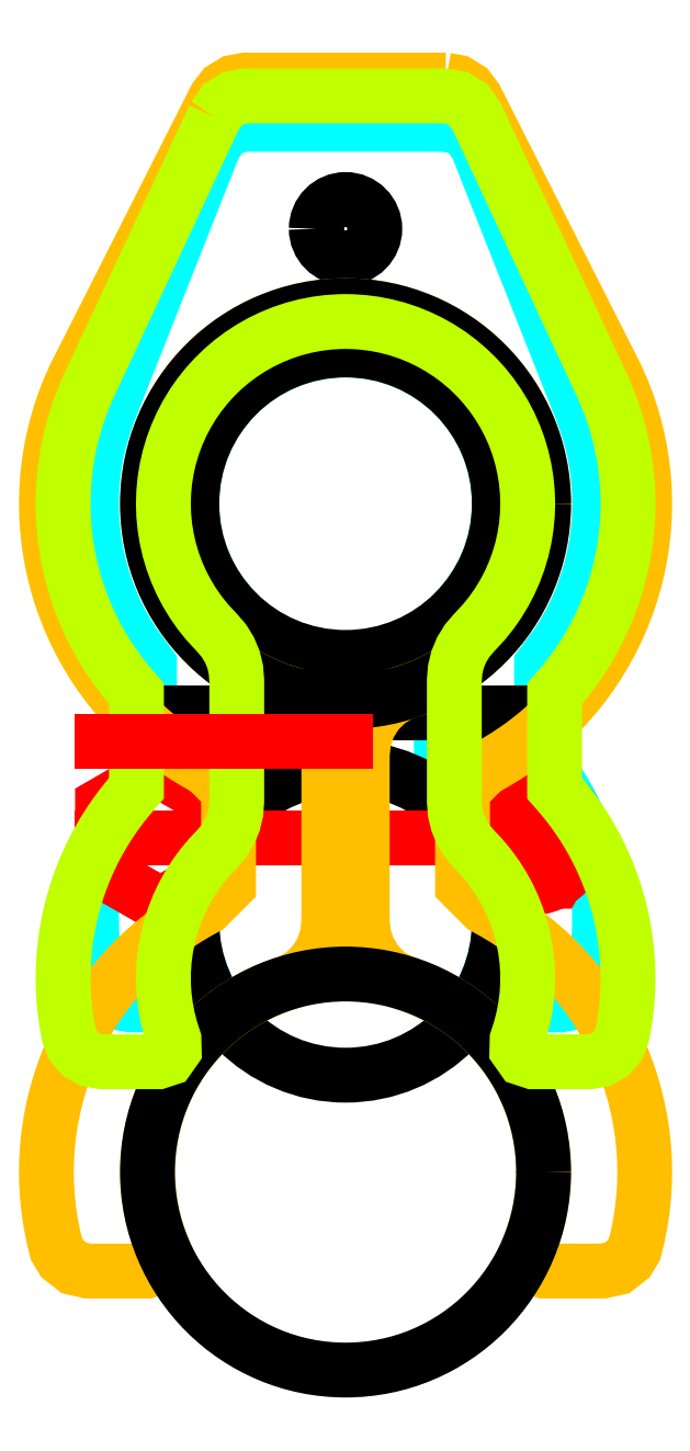
<metadata>
{"format":"dxf","ext":"dxf","renderer":"ezdxf+matplotlib","layout":"modelspace","background":"white","min_lineweight":24,"dpi":150}
</metadata>
<code>
0
SECTION
2
ENTITIES
0
LWPOLYLINE
360
164
8
EMT12_Outline
90
      215
70
   129
43
0
10
6
20
22.7
10
-6
20
22.7
10
-6.72
20
22.57
10
-7.34
20
22.18
10
-7.86
20
21.44
10
-14.13
20
5.6
10
-14.38
20
4.91
10
-14.6
20
4.22
10
-14.79
20
3.51
10
-14.94
20
2.8
10
-15.06
20
2.08
10
-15.14
20
1.36
10
-15.19
20
0.63
10
-15.2
20
-0.09999
10
-15.18
20
-0.83
10
-15.12
20
-1.55
10
-15.03
20
-2.28
10
-14.9
20
-3
10
-14.74
20
-3.71
10
-14.55
20
-4.41
10
-14.32
20
-5.1
10
-14.06
20
-5.78
10
-13.77
20
-6.45
10
-13.44
20
-7.1
10
-13.08
20
-7.74
10
-12.7
20
-8.35
10
-11.73
20
-9.66
10
-11.73
20
-15.34
10
-12.7
20
-16.65
10
-13.06
20
-17.23
10
-13.4
20
-17.82
10
-13.71
20
-18.43
10
-13.99
20
-19.06
10
-14.24
20
-19.69
10
-14.47
20
-20.34
10
-14.66
20
-21
10
-14.83
20
-21.66
10
-14.96
20
-22.33
10
-15.07
20
-23.01
10
-15.14
20
-23.69
10
-15.19
20
-24.38
10
-15.2
20
-25.06
10
-15.18
20
-25.75
10
-15.13
20
-26.43
10
-15.05
20
-27.11
10
-14.94
20
-27.78
10
-14.8
20
-28.46
10
-14.54
20
-29.07
10
-14.1
20
-29.57
10
-13.51
20
-29.89
10
-12.86
20
-30
10
-9.38
20
-30
10
-8.77
20
-29.79
10
-8.42
20
-29.25
10
-8.46
20
-28.61
10
-8.72
20
-27.93
10
-8.93
20
-27.23
10
-9.08
20
-26.51
10
-9.17
20
-25.79
10
-9.2
20
-25.06
10
-9.18
20
-24.33
10
-9.09
20
-23.61
10
-8.96
20
-22.89
10
-8.76
20
-22.19
10
-8.51
20
-21.51
10
-8.21
20
-20.84
10
-7.85
20
-20.21
10
-7.45
20
-19.6
10
-7
20
-19.03
10
-6.78
20
-18.79
10
-6.34
20
-18.2
10
-6.01
20
-17.53
10
-5.8
20
-16.82
10
-5.73
20
-16.08
10
-5.73
20
-8.92
10
-5.8
20
-8.18
10
-6.01
20
-7.47
10
-6.34
20
-6.81
10
-6.78
20
-6.22
10
-7
20
-5.98
10
-7.44
20
-5.41
10
-7.84
20
-4.81
10
-8.2
20
-4.18
10
-8.5
20
-3.52
10
-8.75
20
-2.84
10
-8.95
20
-2.15
10
-9.09
20
-1.44
10
-9.17
20
-0.72
10
-9.2
20
0
10
-9.17
20
0.72
10
-9.09
20
1.44
10
-8.95
20
2.15
10
-8.75
20
2.84
10
-8.5
20
3.52
10
-8.2
20
4.18
10
-7.84
20
4.81
10
-7.44
20
5.41
10
-7
20
5.98
10
-6.51
20
6.51
10
-5.98
20
7
10
-5.41
20
7.44
10
-4.81
20
7.84
10
-4.18
20
8.2
10
-3.52
20
8.5
10
-2.84
20
8.75
10
-2.15
20
8.95
10
-1.44
20
9.09
10
-0.72
20
9.17
10
0
20
9.2
10
0.72
20
9.17
10
1.44
20
9.09
10
2.15
20
8.95
10
2.84
20
8.75
10
3.52
20
8.5
10
4.18
20
8.2
10
4.81
20
7.84
10
5.41
20
7.44
10
5.98
20
7
10
6.51
20
6.51
10
7
20
5.98
10
7.44
20
5.41
10
7.84
20
4.81
10
8.2
20
4.18
10
8.5
20
3.52
10
8.75
20
2.84
10
8.95
20
2.15
10
9.09
20
1.44
10
9.17
20
0.72
10
9.2
20
0
10
9.17
20
-0.72
10
9.09
20
-1.44
10
8.95
20
-2.15
10
8.75
20
-2.84
10
8.5
20
-3.52
10
8.2
20
-4.18
10
7.84
20
-4.81
10
7.44
20
-5.41
10
7
20
-5.98
10
6.78
20
-6.22
10
6.34
20
-6.81
10
6.01
20
-7.47
10
5.8
20
-8.18
10
5.73
20
-8.92
10
5.73
20
-16.08
10
5.8
20
-16.82
10
6.01
20
-17.53
10
6.34
20
-18.2
10
6.78
20
-18.79
10
7
20
-19.03
10
7.45
20
-19.6
10
7.85
20
-20.21
10
8.21
20
-20.84
10
8.51
20
-21.51
10
8.76
20
-22.19
10
8.96
20
-22.89
10
9.09
20
-23.61
10
9.18
20
-24.33
10
9.2
20
-25.06
10
9.17
20
-25.79
10
9.08
20
-26.51
10
8.93
20
-27.23
10
8.72
20
-27.93
10
8.46
20
-28.61
10
8.42
20
-29.25
10
8.77
20
-29.79
10
9.38
20
-30
10
12.86
20
-30
10
13.51
20
-29.89
10
14.1
20
-29.57
10
14.54
20
-29.07
10
14.8
20
-28.46
10
14.94
20
-27.78
10
15.05
20
-27.11
10
15.13
20
-26.43
10
15.18
20
-25.75
10
15.2
20
-25.06
10
15.19
20
-24.38
10
15.14
20
-23.69
10
15.07
20
-23.01
10
14.96
20
-22.33
10
14.83
20
-21.66
10
14.66
20
-21
10
14.47
20
-20.34
10
14.24
20
-19.69
10
13.99
20
-19.06
10
13.71
20
-18.43
10
13.4
20
-17.82
10
13.06
20
-17.23
10
12.7
20
-16.65
10
11.73
20
-15.34
10
11.73
20
-9.66
10
12.7
20
-8.35
10
13.08
20
-7.74
10
13.44
20
-7.1
10
13.77
20
-6.45
10
14.06
20
-5.78
10
14.32
20
-5.1
10
14.55
20
-4.41
10
14.74
20
-3.71
10
14.9
20
-3
10
15.03
20
-2.28
10
15.12
20
-1.55
10
15.18
20
-0.83
10
15.2
20
-0.09999
10
15.19
20
0.63
10
15.14
20
1.36
10
15.06
20
2.08
10
14.94
20
2.8
10
14.79
20
3.51
10
14.6
20
4.22
10
14.38
20
4.91
10
14.13
20
5.6
10
7.86
20
21.44
10
7.34
20
22.18
10
6.72
20
22.57
0
CIRCLE
8
0
10
3.771e-05
20
16.45
30
-9e-16
40
1.75
210
0
220
0
230
-1
0
CIRCLE
8
0
10
0.002035
20
-0.002668
30
0
40
9.2
0
CIRCLE
8
0
10
0.002035
20
-25
30
0
40
9.2
0
LINE
8
0
10
-11.73
20
-12.5
30
0
11
11.73
21
-12.5
31
0
0
LINE
8
Holes
10
11.08
20
-20
30
0
11
0
21
-20
31
0
210
1
220
-1.837e-16
230
0
0
CIRCLE
8
Holes
10
11.08
20
-20
30
0
40
3
0
LWPOLYLINE
8
Holes
90
        6
70
     1
43
0
10
14.08
20
-20
10
12.58
20
-17.4
10
9.577
20
-17.4
10
8.077
20
-20
10
9.577
20
-22.6
10
12.58
20
-22.6
0
LWPOLYLINE
8
Holes
90
        6
70
     1
43
0
10
-7.613
20
-22
10
-7.613
20
-18
10
-11.08
20
-16
10
-14.54
20
-18
10
-14.54
20
-22
10
-11.08
20
-24
0
LINE
8
Holes
10
-14.54
20
-20
30
0
11
0
21
-20
31
0
210
-1
220
6.123e-17
230
0
0
LWPOLYLINE
8
EMT34_Outline
90
      339
70
     1
43
0
10
6
20
25.35
10
6.72
20
25.22
10
7.344
20
24.83
10
7.787
20
24.25
10
16.22
20
7.565
10
16.54
20
6.85
10
16.82
20
6.122
10
17.07
20
5.383
10
17.29
20
4.633
10
17.48
20
3.874
10
17.63
20
3.108
10
17.75
20
2.336
10
17.83
20
1.56
10
17.88
20
0.7808
10
17.9
20
0
10
17.88
20
-0.7808
10
17.83
20
-1.56
10
17.75
20
-2.336
10
17.63
20
-3.108
10
17.48
20
-3.874
10
17.29
20
-4.633
10
17.07
20
-5.383
10
16.82
20
-6.122
10
16.54
20
-6.85
10
16.22
20
-7.565
10
15.88
20
-8.266
10
15.5
20
-8.95
10
15.1
20
-9.618
10
14.66
20
-10.27
10
14.2
20
-10.9
10
13.71
20
-11.51
10
13.2
20
-12.09
10
12.66
20
-12.66
10
12.09
20
-13.2
10
11.51
20
-13.71
10
10.9
20
-14.2
10
10.27
20
-14.66
10
9.618
20
-15.1
10
8.95
20
-15.5
10
8.309
20
-15.85
10
7
20
-17.16
10
7
20
-22.84
10
8.309
20
-24.15
10
8.95
20
-24.5
10
9.618
20
-24.9
10
10.27
20
-25.34
10
10.9
20
-25.8
10
11.51
20
-26.29
10
12.09
20
-26.8
10
12.66
20
-27.34
10
13.2
20
-27.91
10
13.71
20
-28.49
10
14.2
20
-29.1
10
14.66
20
-29.73
10
15.1
20
-30.38
10
15.5
20
-31.05
10
15.88
20
-31.73
10
16.22
20
-32.43
10
16.54
20
-33.15
10
16.82
20
-33.88
10
17.07
20
-34.62
10
17.29
20
-35.37
10
17.48
20
-36.13
10
17.63
20
-36.89
10
17.75
20
-37.66
10
17.83
20
-38.44
10
17.88
20
-39.22
10
17.9
20
-40
10
17.88
20
-40.78
10
17.83
20
-41.56
10
17.75
20
-42.34
10
17.63
20
-43.11
10
17.48
20
-43.87
10
17.29
20
-44.63
10
16.96
20
-45.19
10
16.26
20
-45.73
10
15.4
20
-45.93
10
11.86
20
-45.93
10
11.26
20
-45.72
10
10.9
20
-45.19
10
10.94
20
-44.56
10
11.14
20
-44.05
10
11.35
20
-43.4
10
11.53
20
-42.73
10
11.67
20
-42.06
10
11.77
20
-41.38
10
11.83
20
-40.69
10
11.85
20
-40
10
11.83
20
-39.31
10
11.77
20
-38.62
10
11.67
20
-37.94
10
11.53
20
-37.27
10
11.35
20
-36.6
10
11.14
20
-35.95
10
10.88
20
-35.31
10
10.59
20
-34.68
10
10.26
20
-34.07
10
9.901
20
-33.49
10
9.505
20
-32.92
10
9.078
20
-32.38
10
8.619
20
-31.87
10
8.132
20
-31.38
10
7.617
20
-30.92
10
7.076
20
-30.49
10
6.512
20
-30.1
10
5.925
20
-29.74
10
5.318
20
-29.41
10
4.694
20
-29.12
10
4.053
20
-28.86
10
3.264
20
-28.61
10
2.506
20
-28.13
10
1.873
20
-27.5
10
1.396
20
-26.74
10
1.1
20
-25.89
10
1
20
-25
10
1
20
-15
10
1.1
20
-14.11
10
1.396
20
-13.26
10
1.873
20
-12.5
10
2.506
20
-11.87
10
3.264
20
-11.39
10
4.053
20
-11.14
10
4.694
20
-10.88
10
5.318
20
-10.59
10
5.925
20
-10.26
10
6.512
20
-9.901
10
7.076
20
-9.505
10
7.617
20
-9.078
10
8.132
20
-8.619
10
8.619
20
-8.132
10
9.078
20
-7.617
10
9.505
20
-7.076
10
9.901
20
-6.512
10
10.26
20
-5.925
10
10.59
20
-5.318
10
10.88
20
-4.694
10
11.14
20
-4.053
10
11.35
20
-3.399
10
11.53
20
-2.733
10
11.67
20
-2.058
10
11.77
20
-1.376
10
11.83
20
-0.689
10
11.85
20
0
10
11.83
20
0.689
10
11.77
20
1.376
10
11.67
20
2.058
10
11.53
20
2.733
10
11.35
20
3.399
10
11.14
20
4.053
10
10.88
20
4.694
10
10.59
20
5.318
10
10.26
20
5.925
10
9.901
20
6.512
10
9.505
20
7.076
10
9.078
20
7.617
10
8.619
20
8.132
10
8.132
20
8.619
10
7.617
20
9.078
10
7.076
20
9.505
10
6.512
20
9.901
10
5.925
20
10.26
10
5.318
20
10.59
10
4.694
20
10.88
10
4.053
20
11.14
10
3.399
20
11.35
10
2.733
20
11.53
10
2.058
20
11.67
10
1.376
20
11.77
10
0.689
20
11.83
10
0
20
11.85
10
-0.689
20
11.83
10
-1.376
20
11.77
10
-2.058
20
11.67
10
-2.733
20
11.53
10
-3.399
20
11.35
10
-4.053
20
11.14
10
-4.694
20
10.88
10
-5.318
20
10.59
10
-5.925
20
10.26
10
-6.512
20
9.901
10
-7.076
20
9.505
10
-7.617
20
9.078
10
-8.132
20
8.619
10
-8.619
20
8.132
10
-9.078
20
7.617
10
-9.505
20
7.076
10
-9.901
20
6.512
10
-10.26
20
5.925
10
-10.59
20
5.318
10
-10.88
20
4.694
10
-11.14
20
4.053
10
-11.35
20
3.399
10
-11.53
20
2.733
10
-11.67
20
2.058
10
-11.77
20
1.376
10
-11.83
20
0.689
10
-11.85
20
0
10
-11.83
20
-0.689
10
-11.77
20
-1.376
10
-11.67
20
-2.058
10
-11.53
20
-2.733
10
-11.35
20
-3.399
10
-11.14
20
-4.053
10
-10.88
20
-4.694
10
-10.59
20
-5.318
10
-10.26
20
-5.925
10
-9.901
20
-6.512
10
-9.505
20
-7.076
10
-9.078
20
-7.617
10
-8.619
20
-8.132
10
-8.132
20
-8.619
10
-7.617
20
-9.078
10
-7.076
20
-9.505
10
-6.512
20
-9.901
10
-5.925
20
-10.26
10
-5.318
20
-10.59
10
-4.694
20
-10.88
10
-4.053
20
-11.14
10
-3.264
20
-11.39
10
-2.506
20
-11.87
10
-1.873
20
-12.5
10
-1.396
20
-13.26
10
-1.1
20
-14.11
10
-1
20
-15
10
-1
20
-25
10
-1.1
20
-25.89
10
-1.396
20
-26.74
10
-1.873
20
-27.5
10
-2.506
20
-28.13
10
-3.264
20
-28.61
10
-4.053
20
-28.86
10
-4.694
20
-29.12
10
-5.318
20
-29.41
10
-5.925
20
-29.74
10
-6.512
20
-30.1
10
-7.076
20
-30.49
10
-7.617
20
-30.92
10
-8.132
20
-31.38
10
-8.619
20
-31.87
10
-9.078
20
-32.38
10
-9.505
20
-32.92
10
-9.901
20
-33.49
10
-10.26
20
-34.07
10
-10.59
20
-34.68
10
-10.88
20
-35.31
10
-11.14
20
-35.95
10
-11.35
20
-36.6
10
-11.53
20
-37.27
10
-11.67
20
-37.94
10
-11.77
20
-38.62
10
-11.83
20
-39.31
10
-11.85
20
-40
10
-11.83
20
-40.69
10
-11.77
20
-41.38
10
-11.67
20
-42.06
10
-11.53
20
-42.73
10
-11.35
20
-43.4
10
-11.14
20
-44.05
10
-10.94
20
-44.56
10
-10.9
20
-45.19
10
-11.26
20
-45.72
10
-11.86
20
-45.93
10
-15.4
20
-45.93
10
-16.26
20
-45.73
10
-16.96
20
-45.19
10
-17.29
20
-44.63
10
-17.48
20
-43.87
10
-17.63
20
-43.11
10
-17.75
20
-42.34
10
-17.83
20
-41.56
10
-17.88
20
-40.78
10
-17.9
20
-40
10
-17.88
20
-39.22
10
-17.83
20
-38.44
10
-17.75
20
-37.66
10
-17.63
20
-36.89
10
-17.48
20
-36.13
10
-17.29
20
-35.37
10
-17.07
20
-34.62
10
-16.82
20
-33.88
10
-16.54
20
-33.15
10
-16.22
20
-32.43
10
-15.88
20
-31.73
10
-15.5
20
-31.05
10
-15.1
20
-30.38
10
-14.66
20
-29.73
10
-14.2
20
-29.1
10
-13.71
20
-28.49
10
-13.2
20
-27.91
10
-12.66
20
-27.34
10
-12.09
20
-26.8
10
-11.51
20
-26.29
10
-10.9
20
-25.8
10
-10.27
20
-25.34
10
-9.618
20
-24.9
10
-8.95
20
-24.5
10
-8.309
20
-24.15
10
-7
20
-22.84
10
-7
20
-17.16
10
-8.309
20
-15.85
10
-8.95
20
-15.5
10
-9.618
20
-15.1
10
-10.27
20
-14.66
10
-10.9
20
-14.2
10
-11.51
20
-13.71
10
-12.09
20
-13.2
10
-12.66
20
-12.66
10
-13.2
20
-12.09
10
-13.71
20
-11.51
10
-14.2
20
-10.9
10
-14.66
20
-10.27
10
-15.1
20
-9.618
10
-15.5
20
-8.95
10
-15.88
20
-8.266
10
-16.22
20
-7.565
10
-16.54
20
-6.85
10
-16.82
20
-6.122
10
-17.07
20
-5.383
10
-17.29
20
-4.633
10
-17.48
20
-3.874
10
-17.63
20
-3.108
10
-17.75
20
-2.336
10
-17.83
20
-1.56
10
-17.88
20
-0.7808
10
-17.9
20
0
10
-17.88
20
0.7808
10
-17.83
20
1.56
10
-17.75
20
2.336
10
-17.63
20
3.108
10
-17.48
20
3.874
10
-17.29
20
4.633
10
-17.07
20
5.383
10
-16.82
20
6.122
10
-16.54
20
6.85
10
-16.22
20
7.565
10
-7.787
20
24.25
10
-7.344
20
24.83
10
-6.72
20
25.22
10
-6
20
25.35
0
CIRCLE
8
0
10
-1.42e-14
20
4.31e-14
30
0
40
11.85
0
CIRCLE
8
0
10
-3.2e-14
20
-40
30
0
40
11.85
0
LWPOLYLINE
8
PVC12_Outline
90
      263
70
     1
43
0
10
-7.86
20
23.14
10
-15.32
20
7.138
10
-15.6
20
6.49
10
-15.86
20
5.831
10
-16.09
20
5.161
10
-16.29
20
4.482
10
-16.47
20
3.796
10
-16.61
20
3.102
10
-16.73
20
2.404
10
-16.81
20
1.701
10
-16.87
20
0.9946
10
-16.9
20
0.2868
10
-16.89
20
-0.4214
10
-16.86
20
-1.129
10
-16.8
20
-1.834
10
-16.71
20
-2.537
10
-16.59
20
-3.234
10
-16.44
20
-3.927
10
-16.26
20
-4.612
10
-16.05
20
-5.289
10
-15.82
20
-5.957
10
-15.55
20
-6.614
10
-15.26
20
-7.26
10
-14.94
20
-7.893
10
-14.6
20
-8.512
10
-14.23
20
-9.117
10
-13.84
20
-9.705
10
-13.42
20
-10.28
10
-12.97
20
-10.83
10
-12.51
20
-11.36
10
-12.51
20
-17.04
10
-12.94
20
-17.54
10
-13.36
20
-18.05
10
-13.76
20
-18.58
10
-14.13
20
-19.13
10
-14.48
20
-19.69
10
-14.81
20
-20.26
10
-15.12
20
-20.85
10
-15.4
20
-21.45
10
-15.66
20
-22.06
10
-15.9
20
-22.67
10
-16.11
20
-23.3
10
-16.3
20
-23.94
10
-16.46
20
-24.58
10
-16.6
20
-25.22
10
-16.71
20
-25.88
10
-16.8
20
-26.53
10
-16.86
20
-27.19
10
-16.89
20
-27.85
10
-16.9
20
-28.52
10
-16.88
20
-29.18
10
-16.84
20
-29.84
10
-16.77
20
-30.5
10
-16.67
20
-31.15
10
-16.55
20
-31.8
10
-16.31
20
-32.44
10
-15.86
20
-32.95
10
-15.27
20
-33.28
10
-14.59
20
-33.4
10
-11.21
20
-33.4
10
-10.61
20
-33.2
10
-10.25
20
-32.69
10
-10.27
20
-32.06
10
-10.48
20
-31.41
10
-10.64
20
-30.75
10
-10.77
20
-30.08
10
-10.85
20
-29.4
10
-10.9
20
-28.71
10
-10.89
20
-28.03
10
-10.85
20
-27.35
10
-10.76
20
-26.67
10
-10.63
20
-25.99
10
-10.46
20
-25.33
10
-10.25
20
-24.68
10
-9.992
20
-24.05
10
-9.699
20
-23.43
10
-9.368
20
-22.83
10
-9
20
-22.25
10
-8.596
20
-21.7
10
-8.158
20
-21.17
10
-7.688
20
-20.67
10
-7.278
20
-20.2
10
-6.948
20
-19.66
10
-6.707
20
-19.08
10
-6.559
20
-18.47
10
-6.51
20
-17.84
10
-6.51
20
-10.56
10
-6.559
20
-9.934
10
-6.707
20
-9.322
10
-6.948
20
-8.741
10
-7.278
20
-8.205
10
-7.688
20
-7.727
10
-8.3
20
-7.066
10
-8.735
20
-6.519
10
-9.135
20
-5.946
10
-9.497
20
-5.349
10
-9.821
20
-4.729
10
-10.1
20
-4.09
10
-10.34
20
-3.435
10
-10.54
20
-2.765
10
-10.7
20
-2.084
10
-10.81
20
-1.394
10
-10.88
20
-0.6984
10
-10.9
20
-1.137e-13
10
-10.88
20
0.6984
10
-10.81
20
1.394
10
-10.7
20
2.084
10
-10.54
20
2.765
10
-10.34
20
3.435
10
-10.1
20
4.09
10
-9.821
20
4.729
10
-9.497
20
5.349
10
-9.135
20
5.946
10
-8.735
20
6.519
10
-8.3
20
7.066
10
-7.83
20
7.583
10
-7.328
20
8.069
10
-6.796
20
8.522
10
-6.236
20
8.94
10
-5.65
20
9.321
10
-5.042
20
9.664
10
-4.412
20
9.967
10
-3.764
20
10.23
10
-3.101
20
10.45
10
-2.425
20
10.63
10
-1.74
20
10.76
10
-1.047
20
10.85
10
-0.3494
20
10.89
10
0
20
10.9
10
0.3494
20
10.89
10
1.047
20
10.85
10
1.74
20
10.76
10
2.425
20
10.63
10
3.101
20
10.45
10
3.764
20
10.23
10
4.412
20
9.967
10
5.042
20
9.664
10
5.65
20
9.321
10
6.236
20
8.94
10
6.796
20
8.522
10
7.328
20
8.069
10
7.83
20
7.583
10
8.3
20
7.066
10
8.735
20
6.519
10
9.135
20
5.946
10
9.497
20
5.349
10
9.821
20
4.729
10
10.1
20
4.09
10
10.34
20
3.435
10
10.54
20
2.765
10
10.7
20
2.084
10
10.81
20
1.394
10
10.88
20
0.6984
10
10.9
20
-1.137e-13
10
10.88
20
-0.6984
10
10.81
20
-1.394
10
10.7
20
-2.084
10
10.54
20
-2.765
10
10.34
20
-3.435
10
10.1
20
-4.09
10
9.821
20
-4.729
10
9.497
20
-5.349
10
9.135
20
-5.946
10
8.735
20
-6.519
10
8.3
20
-7.066
10
7.688
20
-7.727
10
7.278
20
-8.205
10
6.948
20
-8.741
10
6.707
20
-9.322
10
6.559
20
-9.934
10
6.51
20
-10.56
10
6.51
20
-17.84
10
6.559
20
-18.47
10
6.707
20
-19.08
10
6.948
20
-19.66
10
7.278
20
-20.2
10
7.688
20
-20.67
10
8.158
20
-21.17
10
8.596
20
-21.7
10
9
20
-22.25
10
9.368
20
-22.83
10
9.699
20
-23.43
10
9.992
20
-24.05
10
10.25
20
-24.68
10
10.46
20
-25.33
10
10.63
20
-25.99
10
10.76
20
-26.67
10
10.85
20
-27.35
10
10.89
20
-28.03
10
10.9
20
-28.71
10
10.85
20
-29.4
10
10.77
20
-30.08
10
10.64
20
-30.75
10
10.48
20
-31.41
10
10.27
20
-32.06
10
10.25
20
-32.69
10
10.61
20
-33.2
10
11.21
20
-33.4
10
14.59
20
-33.4
10
15.27
20
-33.28
10
15.86
20
-32.95
10
16.31
20
-32.44
10
16.55
20
-31.8
10
16.67
20
-31.15
10
16.77
20
-30.5
10
16.84
20
-29.84
10
16.88
20
-29.18
10
16.9
20
-28.52
10
16.89
20
-27.85
10
16.86
20
-27.19
10
16.8
20
-26.53
10
16.71
20
-25.88
10
16.6
20
-25.22
10
16.46
20
-24.58
10
16.3
20
-23.94
10
16.11
20
-23.3
10
15.9
20
-22.67
10
15.66
20
-22.06
10
15.4
20
-21.45
10
15.12
20
-20.85
10
14.81
20
-20.26
10
14.48
20
-19.69
10
14.13
20
-19.13
10
13.76
20
-18.58
10
13.36
20
-18.05
10
12.94
20
-17.54
10
12.51
20
-17.04
10
12.51
20
-11.36
10
12.97
20
-10.83
10
13.42
20
-10.28
10
13.84
20
-9.705
10
14.23
20
-9.117
10
14.6
20
-8.512
10
14.94
20
-7.893
10
15.26
20
-7.26
10
15.55
20
-6.614
10
15.82
20
-5.957
10
16.05
20
-5.289
10
16.26
20
-4.612
10
16.44
20
-3.927
10
16.59
20
-3.234
10
16.71
20
-2.537
10
16.8
20
-1.834
10
16.86
20
-1.129
10
16.89
20
-0.4214
10
16.9
20
0.2868
10
16.87
20
0.9946
10
16.81
20
1.701
10
16.73
20
2.404
10
16.61
20
3.102
10
16.47
20
3.796
10
16.29
20
4.482
10
16.09
20
5.161
10
15.86
20
5.831
10
15.6
20
6.49
10
15.32
20
7.138
10
7.86
20
23.14
10
7.344
20
23.88
10
6.72
20
24.27
10
6
20
24.4
10
-6
20
24.4
10
-6.72
20
24.27
10
-7.344
20
23.88
0
LINE
8
Holes
10
-14.54
20
-14.2
30
0
11
0
21
-14.2
31
0
210
-1
220
6.123e-17
230
0
0
ENDSEC
0
EOF

</code>
